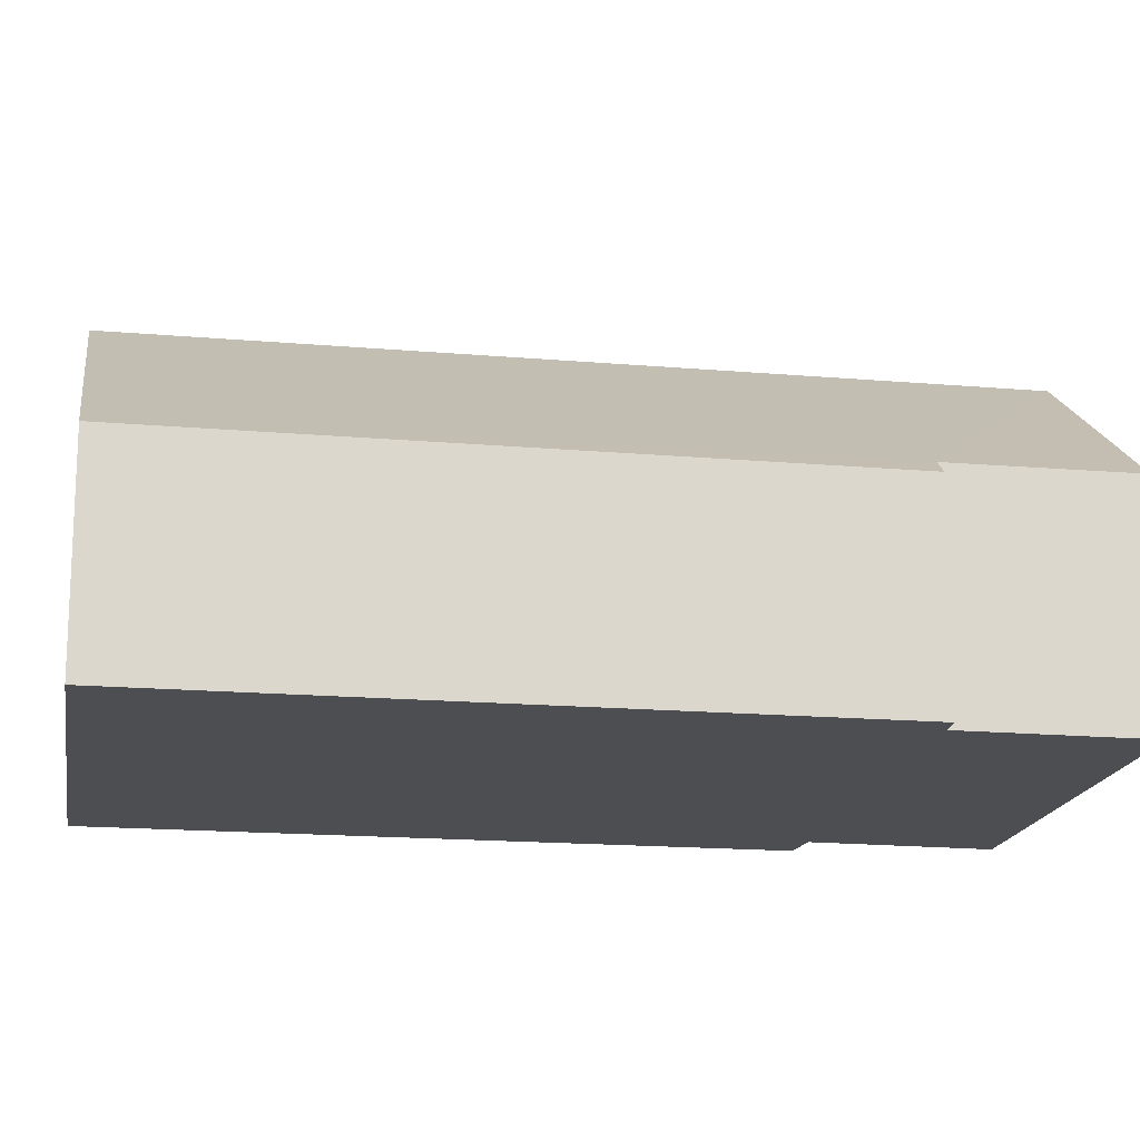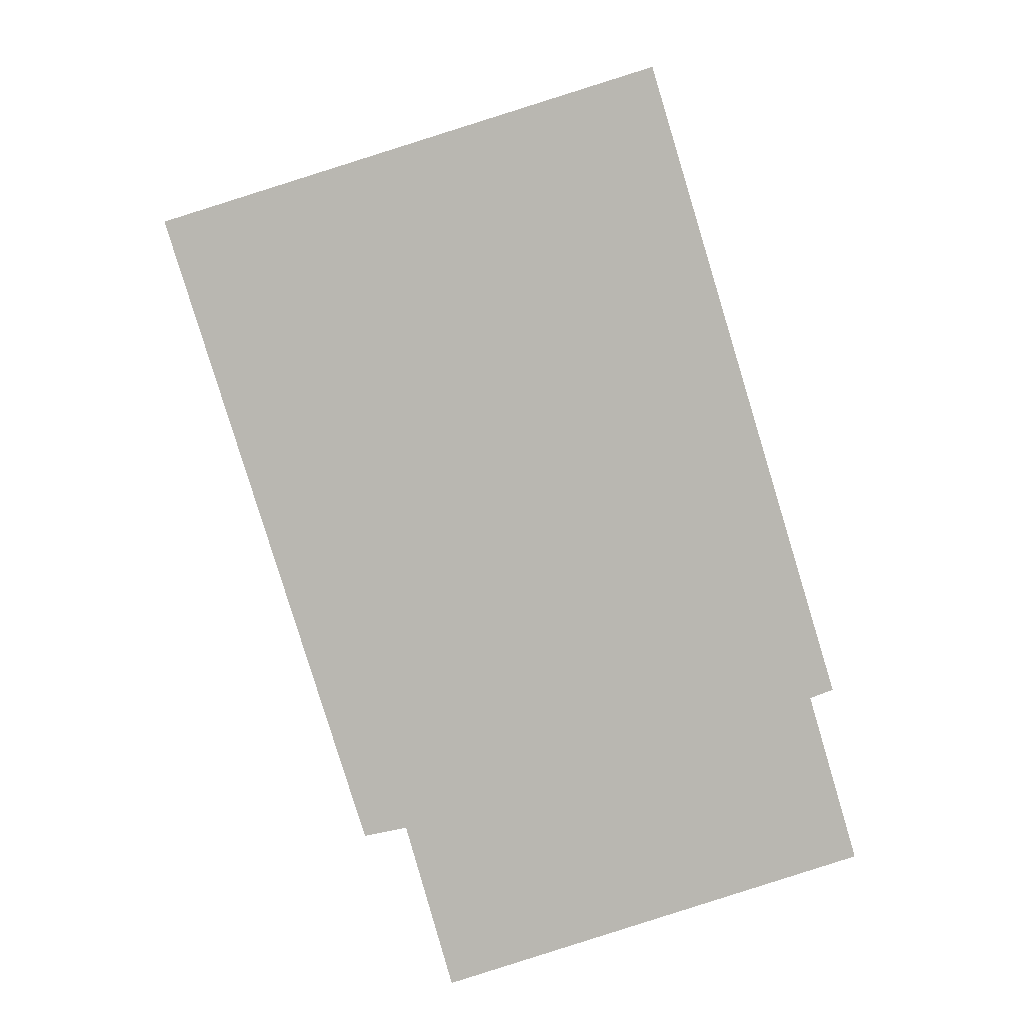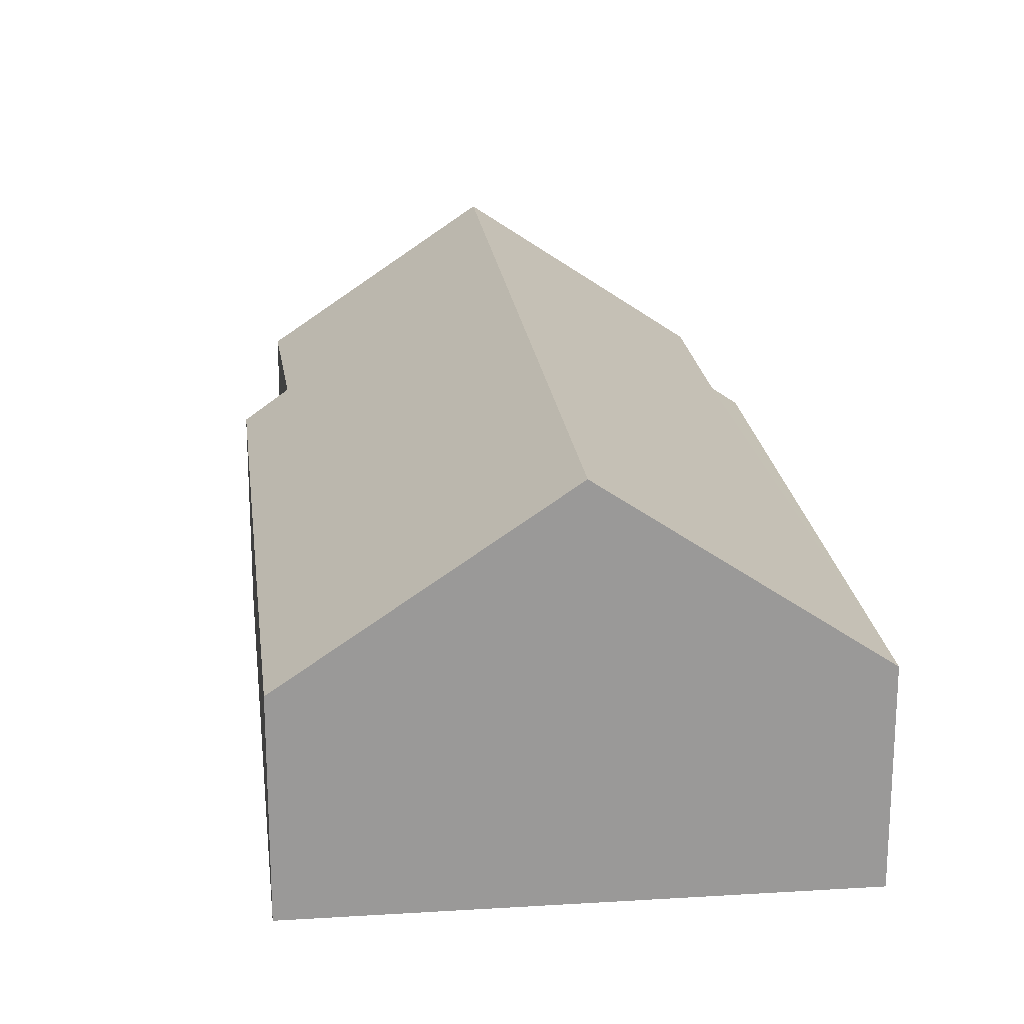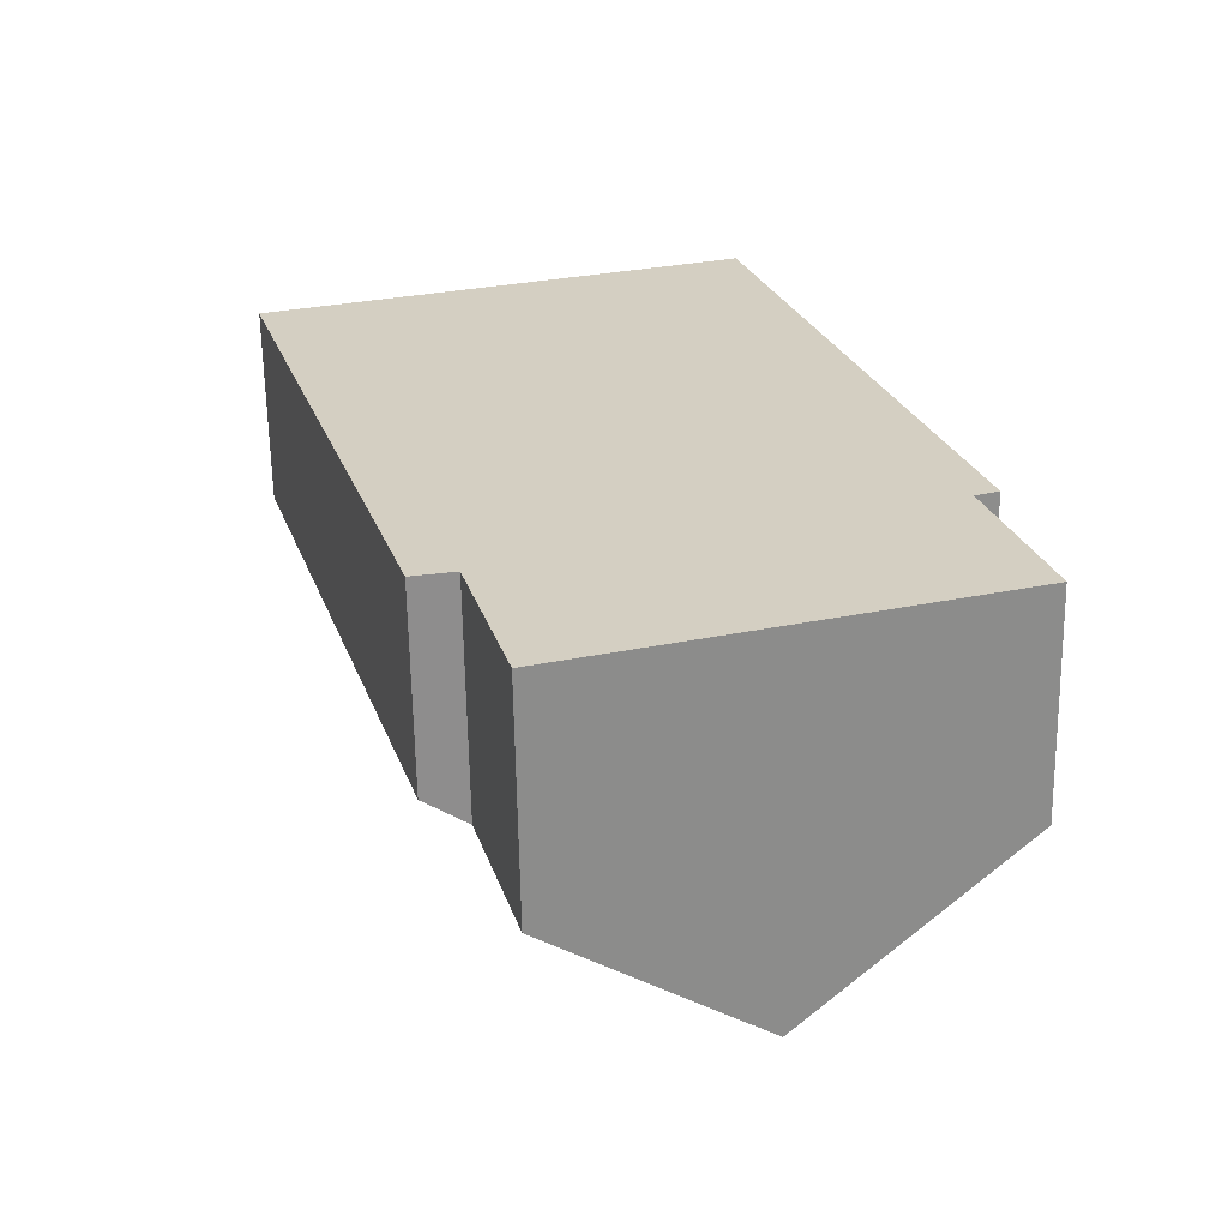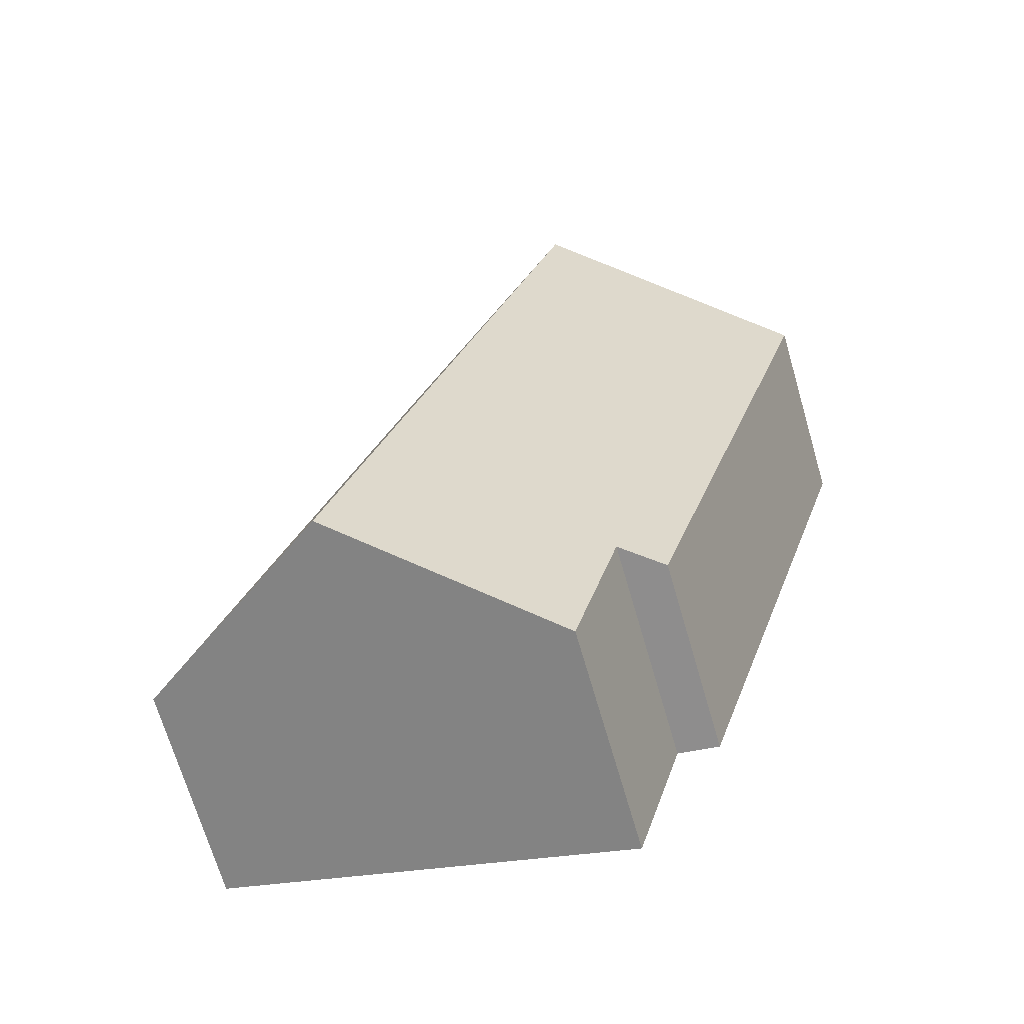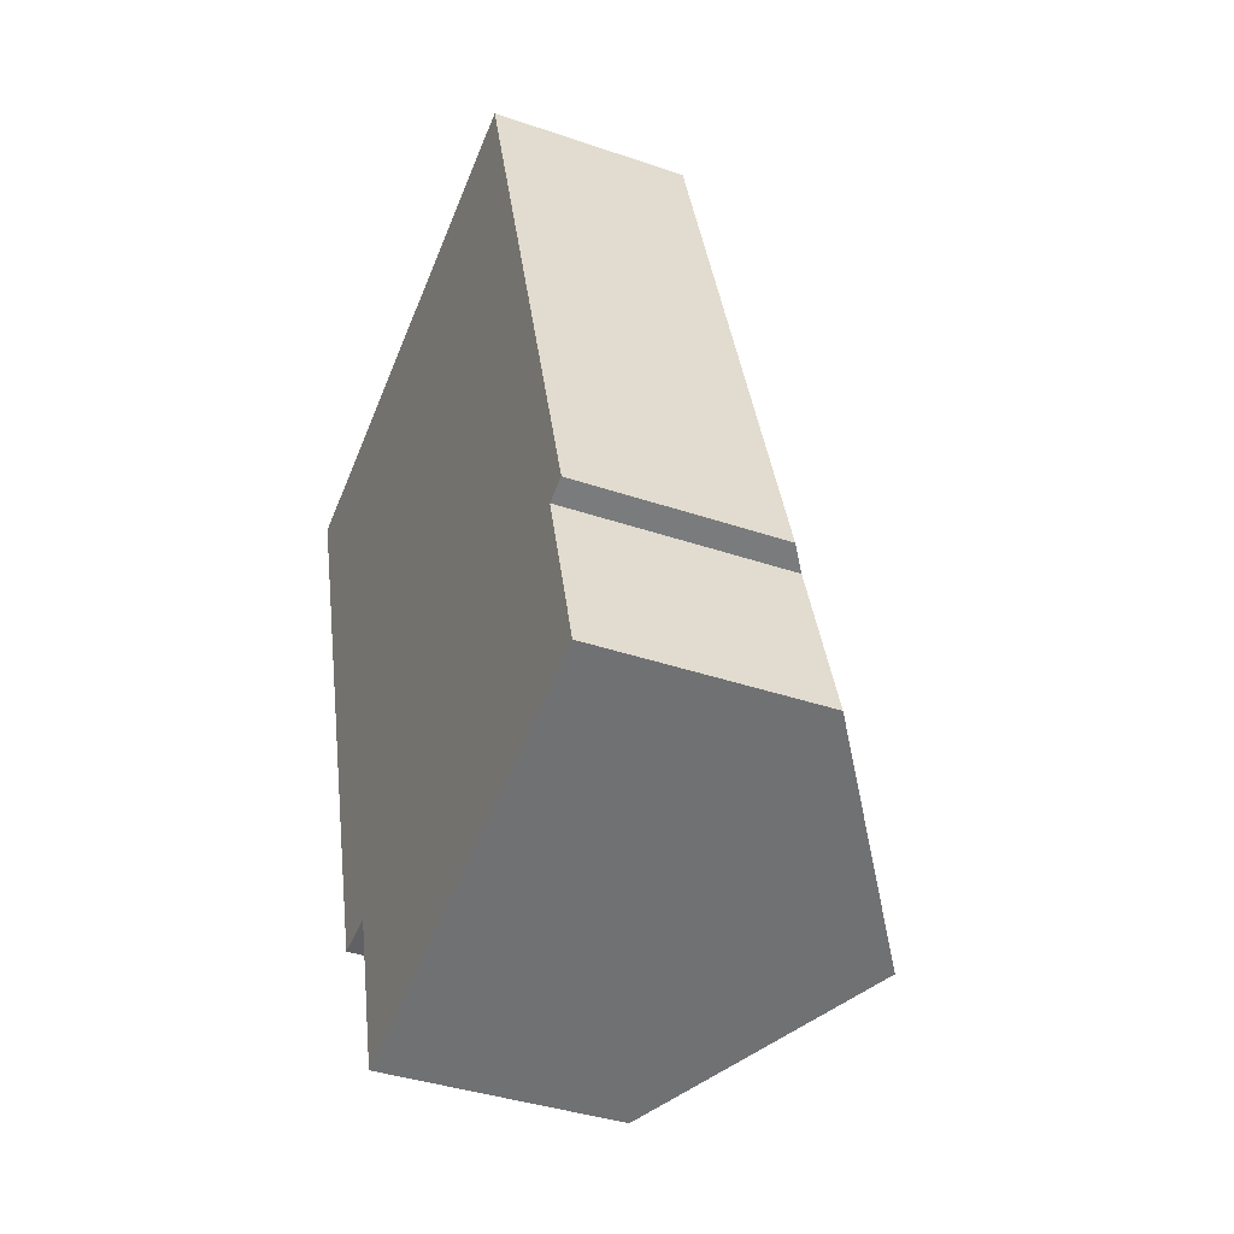
<metadata>
{"format":"obj","ext":"obj","renderer":"f3d","projection":"perspective","resolution":1024,"background":"white","views":[{"elev":-16.8,"azim":63.1,"up":"+Y"},{"elev":8.4,"azim":-2.3,"up":"+Z"},{"elev":21.3,"azim":-23.7,"up":"+Y"},{"elev":-64.2,"azim":1.0,"up":"+Z"},{"elev":-69.9,"azim":-163.7,"up":"+Z"},{"elev":-38.8,"azim":66.8,"up":"+Z"}]}
</metadata>
<code>
v  9.519 7.276 -14.27
v  12.81 4.235 -9.594
v  13.8 4.253 -12.93
v  4.736 7.276 1.485
v  9.478 3.927 2.971
v  13.27 3.91 -9.424
v  0 3.931 2.407e-16
v  4.6 4.507 -12.21
v  3.764 3.936 -12.38
v  5.514 4.448 -15.52
v  4.032 6.779 1.264
v  0 0 0
v  4.032 -7.74e-17 1.264
v  4.736 -9.093e-17 1.485
v  9.478 -1.819e-16 2.971
v  13.27 5.771e-16 -9.424
v  13.8 7.918e-16 -12.93
v  12.81 5.875e-16 -9.594
v  9.519 8.738e-16 -14.27
v  5.514 9.505e-16 -15.52
v  4.6 7.478e-16 -12.21
v  3.764 7.578e-16 -12.38
g defaultobject
f 1 2 3
f 2 1 4
f 2 4 5
f 5 6 2
f 7 8 9
f 8 1 10
f 1 8 4
f 4 8 11
f 11 8 7
f 12 11 7
f 11 12 4
f 4 12 5
f 5 12 13
f 5 13 14
f 5 14 15
f 15 6 5
f 6 15 16
f 2 17 3
f 17 2 18
f 6 18 2
f 18 6 16
f 17 1 3
f 1 17 10
f 10 17 19
f 10 19 20
f 21 9 8
f 9 21 22
f 10 21 8
f 21 10 20
f 22 7 9
f 7 22 12
f 15 18 16
f 18 15 21
f 21 15 22
f 22 15 12
f 12 15 13
f 13 15 14
f 18 19 17
f 19 18 20
f 20 18 21

</code>
